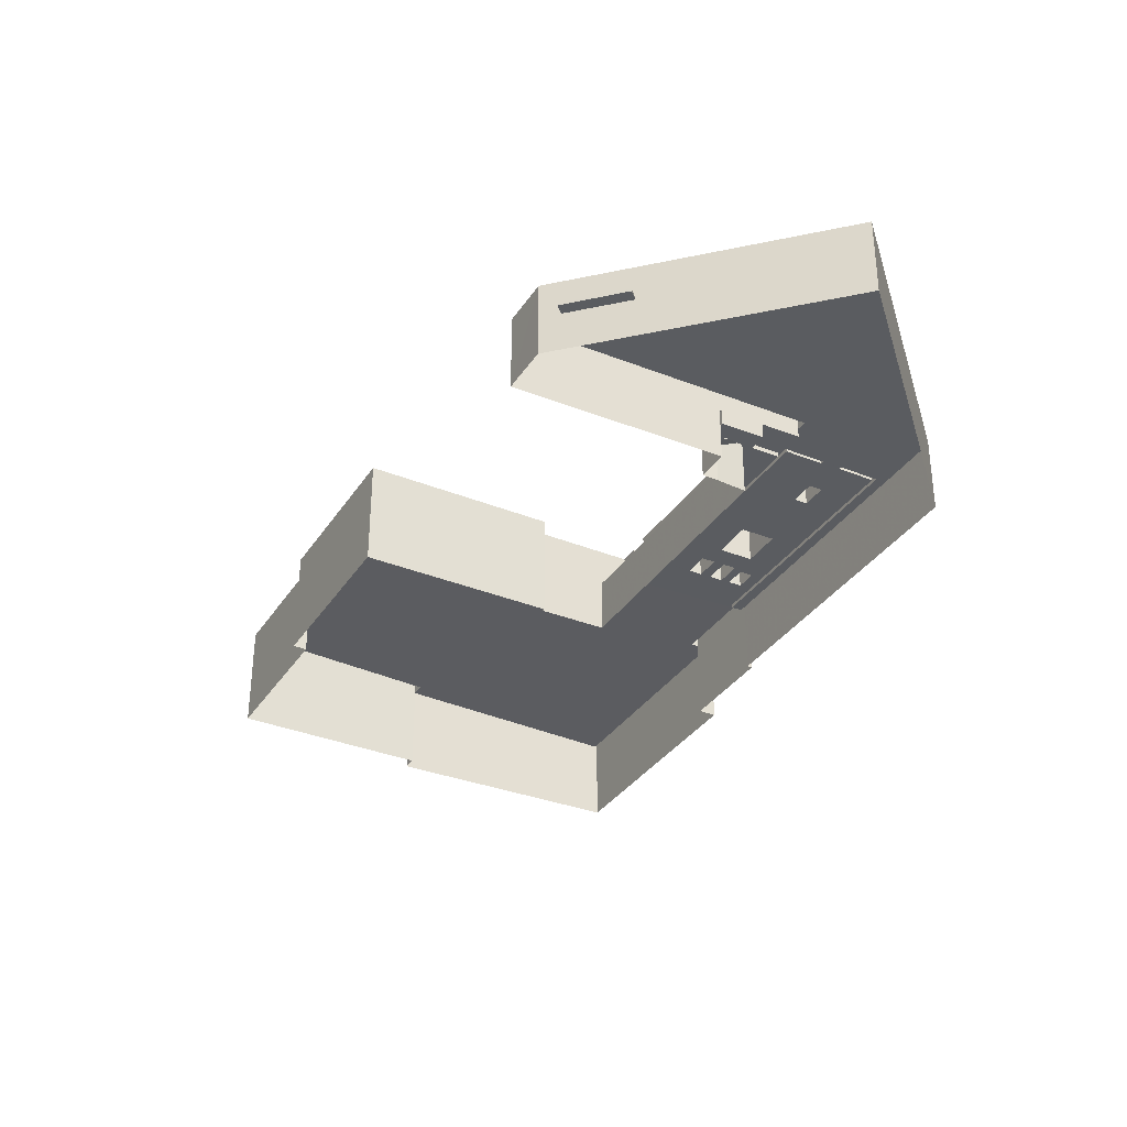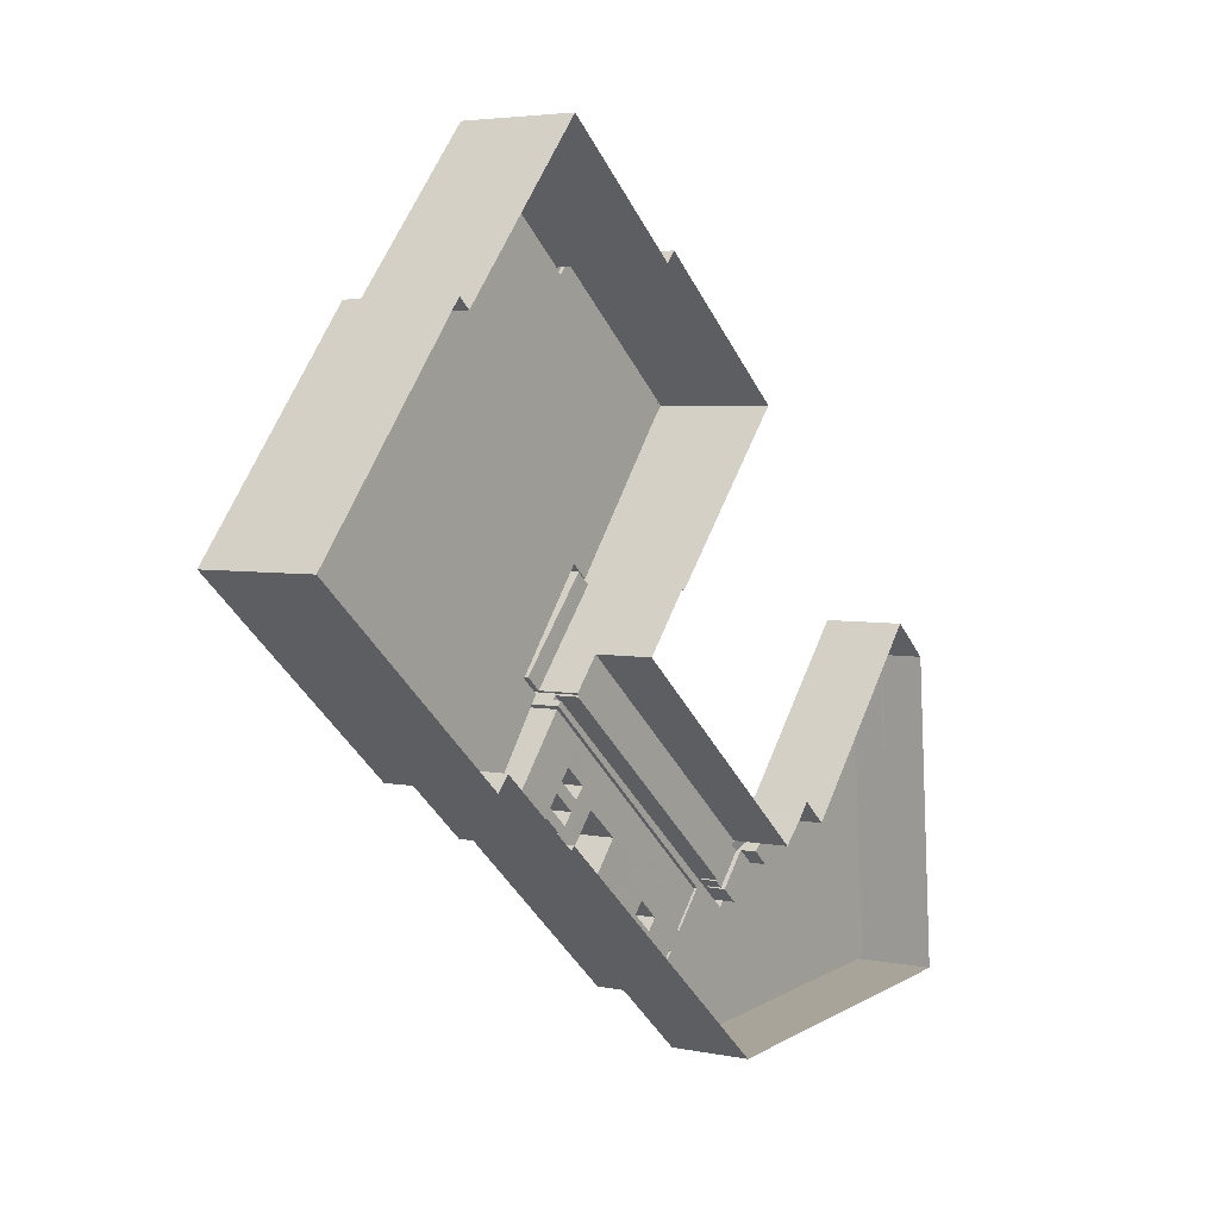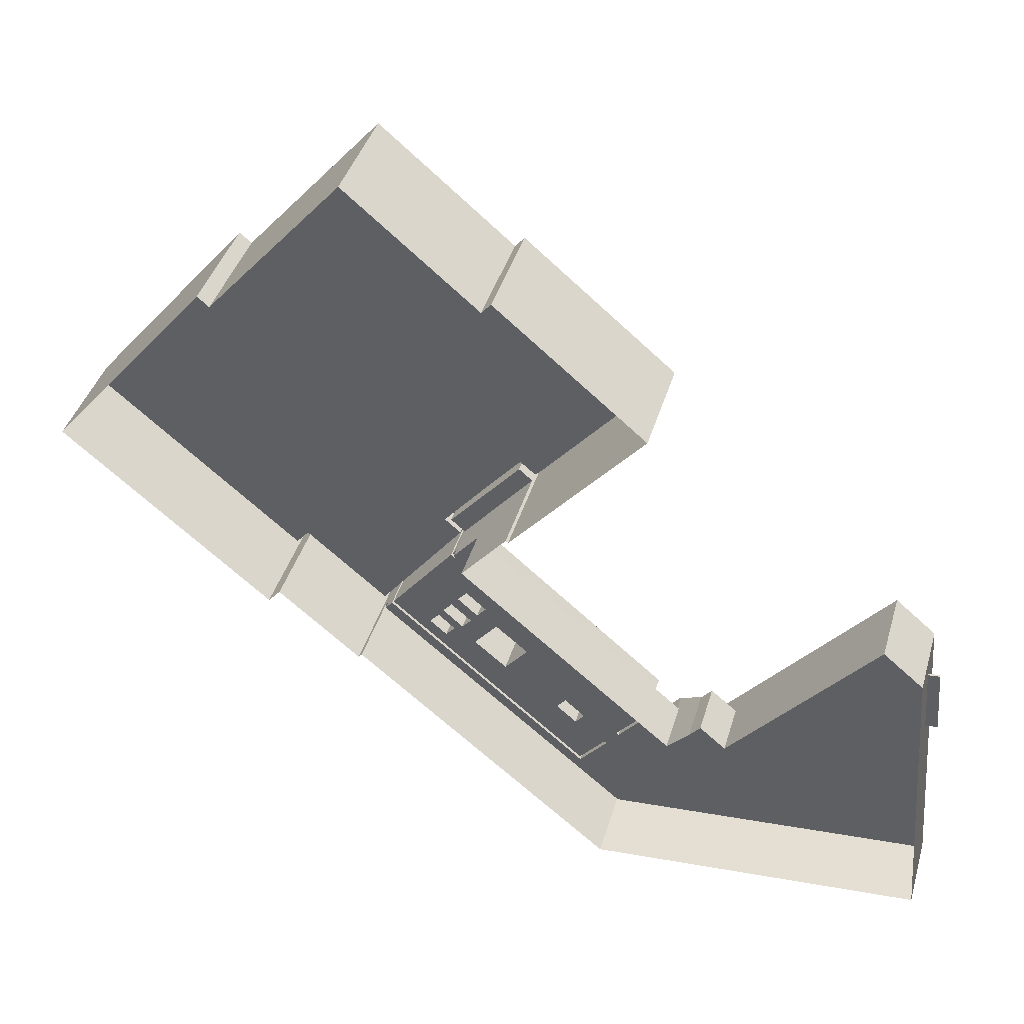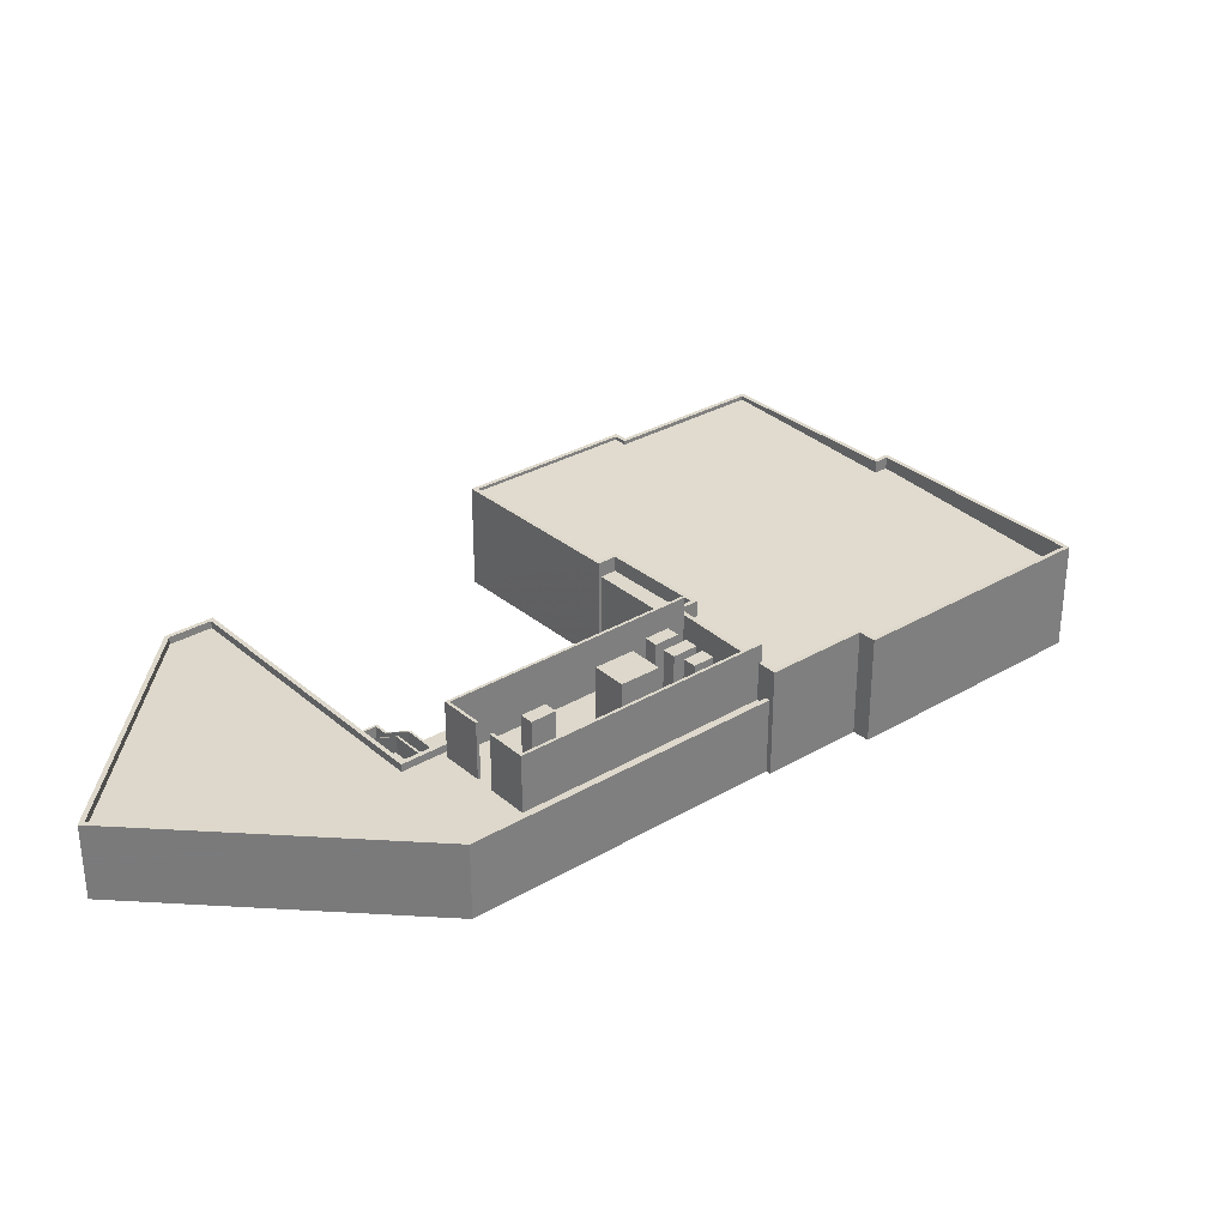
<metadata>
{"format":"obj","ext":"obj","renderer":"f3d","projection":"perspective","resolution":1024,"background":"white","views":[{"elev":-33.7,"azim":-78.0,"up":"+Z"},{"elev":4.1,"azim":124.6,"up":"+Y"},{"elev":40.5,"azim":-164.0,"up":"+Y"},{"elev":31.2,"azim":0.4,"up":"+Z"}]}
</metadata>
<code>
v 1.065e+04 -1.092e+04 17.73
v 1.066e+04 -1.091e+04 17.74
v 1.066e+04 -1.091e+04 17.74
v 1.064e+04 -1.093e+04 17.73
v 1.065e+04 -1.094e+04 17.72
v 1.063e+04 -1.094e+04 17.73
v 1.063e+04 -1.095e+04 17.71
v 1.065e+04 -1.096e+04 17.71
v 1.067e+04 -1.091e+04 17.74
v 1.068e+04 -1.092e+04 17.73
v 1.065e+04 -1.094e+04 17.72
v 1.065e+04 -1.094e+04 17.72
v 1.066e+04 -1.093e+04 17.73
v 1.066e+04 -1.093e+04 17.73
v 1.068e+04 -1.091e+04 17.73
v 1.069e+04 -1.093e+04 17.72
v 1.068e+04 -1.094e+04 17.72
v 1.068e+04 -1.094e+04 17.71
v 1.067e+04 -1.094e+04 17.71
v 1.065e+04 -1.094e+04 17.72
v 1.067e+04 -1.094e+04 17.71
v 1.066e+04 -1.093e+04 17.72
v 1.063e+04 -1.094e+04 20.39
v 1.063e+04 -1.094e+04 20.39
v 1.063e+04 -1.094e+04 20.39
v 1.063e+04 -1.094e+04 20.39
v 1.065e+04 -1.095e+04 21.5
v 1.065e+04 -1.095e+04 21.42
v 1.065e+04 -1.095e+04 21.5
v 1.065e+04 -1.095e+04 21.5
v 1.065e+04 -1.095e+04 21.5
v 1.065e+04 -1.094e+04 21.42
v 1.065e+04 -1.094e+04 20.39
v 1.065e+04 -1.094e+04 20.39
v 1.065e+04 -1.094e+04 20.3
v 1.065e+04 -1.094e+04 20.31
v 1.065e+04 -1.094e+04 21.39
v 1.065e+04 -1.095e+04 22.42
v 1.065e+04 -1.094e+04 21.39
v 1.065e+04 -1.095e+04 22.5
v 1.065e+04 -1.095e+04 22.5
v 1.065e+04 -1.094e+04 21.3
v 1.065e+04 -1.094e+04 21.3
v 1.065e+04 -1.094e+04 22.42
v 1.065e+04 -1.094e+04 21.39
v 1.065e+04 -1.094e+04 22.42
v 1.065e+04 -1.095e+04 22.5
v 1.065e+04 -1.094e+04 22.5
v 1.065e+04 -1.095e+04 22.5
v 1.065e+04 -1.095e+04 22.5
v 1.065e+04 -1.094e+04 21.31
v 1.065e+04 -1.094e+04 21.31
v 1.065e+04 -1.095e+04 22.5
v 1.065e+04 -1.095e+04 22.5
v 1.065e+04 -1.094e+04 20.3
v 1.065e+04 -1.095e+04 20.3
v 1.065e+04 -1.095e+04 20.3
v 1.065e+04 -1.094e+04 20.31
v 1.065e+04 -1.094e+04 20.31
v 1.065e+04 -1.094e+04 21.31
v 1.065e+04 -1.094e+04 21.31
v 1.065e+04 -1.094e+04 21.31
v 1.065e+04 -1.094e+04 21.31
v 1.065e+04 -1.095e+04 21.32
v 1.065e+04 -1.095e+04 21.32
v 1.065e+04 -1.095e+04 21.32
v 1.065e+04 -1.095e+04 21.32
v 1.065e+04 -1.095e+04 21.32
v 1.065e+04 -1.095e+04 21.32
v 1.067e+04 -1.094e+04 21.33
v 1.067e+04 -1.094e+04 21.33
v 1.065e+04 -1.094e+04 21.32
v 1.066e+04 -1.093e+04 21.33
v 1.065e+04 -1.094e+04 21.32
v 1.067e+04 -1.093e+04 21.33
v 1.066e+04 -1.093e+04 23.89
v 1.067e+04 -1.093e+04 23.89
v 1.067e+04 -1.093e+04 23.89
v 1.066e+04 -1.093e+04 23.89
v 1.067e+04 -1.094e+04 22.82
v 1.067e+04 -1.094e+04 22.82
v 1.065e+04 -1.095e+04 22.82
v 1.067e+04 -1.094e+04 22.82
v 1.067e+04 -1.094e+04 22.82
v 1.065e+04 -1.096e+04 22.81
v 1.065e+04 -1.096e+04 22.81
v 1.064e+04 -1.093e+04 22.83
v 1.064e+04 -1.093e+04 22.83
v 1.063e+04 -1.094e+04 22.83
v 1.065e+04 -1.095e+04 22.82
v 1.063e+04 -1.095e+04 22.82
v 1.063e+04 -1.095e+04 22.82
v 1.063e+04 -1.094e+04 22.83
v 1.067e+04 -1.094e+04 22.32
v 1.067e+04 -1.094e+04 22.32
v 1.067e+04 -1.094e+04 22.32
v 1.067e+04 -1.094e+04 22.32
v 1.067e+04 -1.094e+04 22.32
v 1.067e+04 -1.094e+04 22.32
v 1.066e+04 -1.095e+04 22.31
v 1.067e+04 -1.094e+04 22.32
v 1.067e+04 -1.094e+04 22.32
v 1.066e+04 -1.095e+04 22.31
v 1.066e+04 -1.095e+04 22.31
v 1.066e+04 -1.095e+04 22.31
v 1.066e+04 -1.095e+04 22.32
v 1.066e+04 -1.094e+04 22.32
v 1.066e+04 -1.095e+04 22.31
v 1.065e+04 -1.095e+04 22.32
v 1.065e+04 -1.095e+04 22.32
v 1.066e+04 -1.095e+04 22.31
v 1.065e+04 -1.096e+04 22.31
v 1.066e+04 -1.095e+04 22.31
v 1.064e+04 -1.093e+04 22.33
v 1.063e+04 -1.094e+04 22.33
v 1.063e+04 -1.095e+04 22.32
v 1.067e+04 -1.094e+04 22.32
v 1.067e+04 -1.094e+04 22.32
v 1.065e+04 -1.095e+04 22.32
v 1.065e+04 -1.095e+04 22.31
v 1.066e+04 -1.095e+04 22.31
v 1.067e+04 -1.094e+04 22.32
v 1.067e+04 -1.094e+04 22.32
v 1.066e+04 -1.094e+04 22.32
v 1.065e+04 -1.095e+04 22.32
v 1.066e+04 -1.094e+04 22.32
v 1.067e+04 -1.094e+04 22.32
v 1.066e+04 -1.094e+04 22.32
v 1.067e+04 -1.094e+04 22.32
v 1.066e+04 -1.094e+04 22.32
v 1.067e+04 -1.094e+04 22.32
v 1.067e+04 -1.094e+04 22.32
v 1.066e+04 -1.095e+04 22.31
v 1.065e+04 -1.095e+04 22.31
v 1.066e+04 -1.095e+04 22.31
v 1.066e+04 -1.094e+04 22.32
v 1.066e+04 -1.095e+04 22.31
v 1.067e+04 -1.094e+04 22.32
v 1.067e+04 -1.094e+04 22.32
v 1.067e+04 -1.094e+04 22.32
v 1.067e+04 -1.094e+04 22.32
v 1.067e+04 -1.094e+04 22.32
v 1.067e+04 -1.094e+04 22.32
v 1.067e+04 -1.094e+04 22.32
v 1.063e+04 -1.094e+04 20.54
v 1.063e+04 -1.094e+04 20.54
v 1.063e+04 -1.094e+04 20.54
v 1.063e+04 -1.094e+04 20.54
v 1.066e+04 -1.095e+04 25.91
v 1.066e+04 -1.095e+04 25.91
v 1.066e+04 -1.095e+04 25.91
v 1.066e+04 -1.095e+04 25.91
v 1.066e+04 -1.095e+04 25.91
v 1.066e+04 -1.094e+04 25.91
v 1.066e+04 -1.094e+04 25.91
v 1.067e+04 -1.094e+04 25.91
v 1.067e+04 -1.094e+04 25.92
v 1.067e+04 -1.094e+04 25.92
v 1.067e+04 -1.094e+04 25.92
v 1.067e+04 -1.094e+04 25.92
v 1.066e+04 -1.095e+04 26.12
v 1.067e+04 -1.094e+04 26.13
v 1.066e+04 -1.095e+04 26.12
v 1.067e+04 -1.094e+04 26.13
v 1.066e+04 -1.095e+04 26.12
v 1.066e+04 -1.095e+04 26.12
v 1.067e+04 -1.094e+04 26.13
v 1.067e+04 -1.094e+04 26.13
v 1.065e+04 -1.095e+04 26.13
v 1.065e+04 -1.095e+04 26.12
v 1.065e+04 -1.095e+04 26.12
v 1.065e+04 -1.095e+04 26.13
v 1.067e+04 -1.094e+04 25.92
v 1.067e+04 -1.094e+04 25.92
v 1.067e+04 -1.094e+04 25.92
v 1.067e+04 -1.094e+04 25.92
v 1.067e+04 -1.094e+04 25.92
v 1.066e+04 -1.094e+04 25.92
v 1.066e+04 -1.094e+04 25.92
v 1.067e+04 -1.094e+04 25.92
v 1.068e+04 -1.092e+04 24.93
v 1.068e+04 -1.092e+04 24.93
v 1.067e+04 -1.091e+04 24.94
v 1.067e+04 -1.091e+04 24.94
v 1.065e+04 -1.092e+04 24.93
v 1.065e+04 -1.092e+04 24.93
v 1.066e+04 -1.091e+04 24.93
v 1.066e+04 -1.091e+04 24.93
v 1.066e+04 -1.091e+04 24.93
v 1.066e+04 -1.091e+04 24.93
v 1.068e+04 -1.094e+04 23.48
v 1.068e+04 -1.094e+04 23.43
v 1.069e+04 -1.093e+04 23.42
v 1.068e+04 -1.091e+04 24.1
v 1.068e+04 -1.092e+04 24.1
v 1.067e+04 -1.094e+04 23.48
v 1.067e+04 -1.093e+04 23.85
v 1.065e+04 -1.092e+04 24.72
v 1.066e+04 -1.093e+04 24.18
v 1.066e+04 -1.093e+04 24.18
v 1.066e+04 -1.091e+04 24.67
v 1.066e+04 -1.091e+04 24.71
v 1.067e+04 -1.091e+04 24.67
v 1.067e+04 -1.094e+04 23.85
v 1.069e+04 -1.093e+04 24.92
v 1.069e+04 -1.093e+04 24.92
v 1.068e+04 -1.091e+04 24.93
v 1.068e+04 -1.091e+04 24.93
v 1.068e+04 -1.094e+04 24.91
v 1.067e+04 -1.094e+04 24.92
v 1.067e+04 -1.094e+04 24.92
v 1.067e+04 -1.094e+04 24.92
v 1.068e+04 -1.094e+04 24.91
v 1.067e+04 -1.094e+04 24.91
v 1.067e+04 -1.094e+04 24.91
v 1.068e+04 -1.094e+04 24.91
v 1.067e+04 -1.094e+04 24.91
v 1.067e+04 -1.094e+04 24.91
v 1.068e+04 -1.094e+04 24.91
v 1.067e+04 -1.094e+04 24.92
v 1.067e+04 -1.094e+04 24.91
v 1.067e+04 -1.094e+04 24.91
v 1.067e+04 -1.094e+04 24.92
v 1.067e+04 -1.094e+04 24.92
v 1.067e+04 -1.093e+04 24.92
v 1.067e+04 -1.093e+04 24.92
v 1.066e+04 -1.093e+04 24.92
v 1.066e+04 -1.093e+04 24.92
v 1.066e+04 -1.093e+04 24.92
v 1.066e+04 -1.093e+04 24.92
v 1.063e+04 -1.095e+04 20.38
v 1.063e+04 -1.095e+04 20.53
f 1 2 3
f 4 5 6
f 5 7 6
f 8 7 5
f 3 9 10
f 11 12 5
f 13 1 14
f 10 15 16
f 17 16 18
f 19 8 20
f 19 17 21
f 12 20 5
f 22 19 20
f 14 10 22
f 1 3 14
f 20 8 5
f 14 3 10
f 16 17 10
f 22 17 19
f 17 22 10
f 23 24 25
f 23 26 24
f 27 28 29
f 30 27 29
f 30 31 27
f 32 28 27
f 28 32 33
f 32 34 33
f 33 34 35
f 35 34 36
f 37 38 39
f 38 37 40
f 41 38 40
f 42 43 37
f 39 42 37
f 44 45 46
f 47 48 49
f 47 50 48
f 51 52 45
f 44 51 45
f 53 41 40
f 53 54 41
f 49 44 46
f 49 48 44
f 55 56 57
f 56 55 58
f 36 59 35
f 59 58 55
f 35 59 55
f 60 61 62
f 61 63 62
f 51 60 62
f 52 51 62
f 64 65 66
f 64 66 67
f 65 68 66
f 69 70 71
f 72 69 71
f 72 73 74
f 71 75 73
f 72 71 73
f 76 77 78
f 76 79 77
f 80 81 82
f 83 84 85
f 83 85 86
f 82 87 88
f 88 87 89
f 90 80 82
f 91 86 92
f 91 92 89
f 86 85 92
f 92 93 89
f 93 88 89
f 88 90 82
f 94 95 96
f 97 98 99
f 100 97 101
f 102 96 95
f 97 99 101
f 103 100 104
f 105 106 107
f 101 102 106
f 96 102 101
f 104 100 105
f 100 101 106
f 100 106 105
f 108 109 110
f 111 108 112
f 113 111 112
f 110 114 115
f 116 110 115
f 112 110 116
f 112 108 110
f 117 118 119
f 118 109 119
f 120 108 121
f 120 109 108
f 119 109 120
f 122 95 123
f 95 122 102
f 124 125 126
f 127 124 128
f 129 130 131
f 129 132 130
f 131 102 122
f 133 103 104
f 133 120 121
f 134 120 133
f 134 135 125
f 136 130 128
f 107 137 105
f 136 102 131
f 135 137 125
f 104 135 133
f 126 136 124
f 137 107 126
f 137 126 125
f 124 136 128
f 130 136 131
f 134 133 135
f 94 99 98
f 138 94 98
f 138 95 94
f 123 95 139
f 95 138 139
f 140 111 113
f 140 141 111
f 127 142 124
f 139 138 129
f 132 129 143
f 124 142 144
f 142 138 144
f 143 138 142
f 129 138 143
f 145 146 147
f 148 145 147
f 149 150 151
f 152 149 151
f 153 154 155
f 153 156 154
f 157 158 159
f 160 157 159
f 161 162 163
f 162 164 163
f 165 161 163
f 166 165 163
f 167 168 169
f 170 169 171
f 171 169 172
f 169 168 172
f 173 174 175
f 173 176 174
f 177 178 179
f 177 180 178
f 181 182 183
f 182 184 183
f 185 186 187
f 183 188 189
f 189 188 190
f 186 190 187
f 190 188 187
f 183 184 188
f 191 192 193
f 193 194 195
f 196 191 197
f 198 199 200
f 198 201 202
f 201 195 203
f 196 197 204
f 197 195 200
f 191 193 195
f 197 191 195
f 198 200 201
f 200 195 201
f 205 206 207
f 181 207 182
f 182 207 208
f 207 206 208
f 206 205 209
f 210 211 212
f 213 214 215
f 209 216 213
f 215 214 217
f 218 214 212
f 213 219 214
f 216 209 205
f 219 213 216
f 220 221 222
f 217 214 218
f 223 220 222
f 222 218 212
f 224 223 212
f 211 224 212
f 223 222 212
f 212 225 226
f 210 212 226
f 185 227 186
f 228 229 230
f 186 227 228
f 225 230 226
f 230 229 226
f 228 227 229
f 38 41 29
f 28 38 29
f 28 39 38
f 39 33 42
f 42 33 35
f 28 33 39
f 55 57 37
f 43 55 37
f 67 66 40
f 37 57 67
f 37 67 40
f 43 35 55
f 43 42 35
f 66 53 40
f 66 68 53
f 52 36 34
f 45 52 34
f 32 45 34
f 32 46 45
f 47 49 27
f 31 47 27
f 54 29 41
f 54 30 29
f 27 46 32
f 27 49 46
f 51 20 12
f 51 74 20
f 72 74 44
f 48 72 44
f 74 51 44
f 50 72 48
f 50 69 72
f 11 51 12
f 11 60 51
f 61 60 11
f 5 61 11
f 52 59 36
f 52 62 59
f 63 59 62
f 63 58 59
f 74 73 22
f 20 74 22
f 57 64 67
f 57 56 64
f 14 73 79
f 79 73 77
f 14 22 73
f 77 73 75
f 82 65 64
f 82 61 87
f 61 4 87
f 61 5 4
f 63 56 58
f 63 64 56
f 82 63 61
f 82 64 63
f 7 231 26
f 7 26 6
f 232 91 148
f 23 89 6
f 148 91 89
f 26 23 6
f 145 148 89
f 145 89 23
f 19 83 86
f 8 19 86
f 7 8 231
f 8 86 231
f 86 91 232
f 231 86 232
f 89 4 6
f 89 87 4
f 68 65 53
f 70 69 50
f 65 82 53
f 31 30 54
f 70 50 81
f 82 81 50
f 82 54 53
f 31 54 47
f 50 47 82
f 47 54 82
f 26 231 232
f 148 26 232
f 90 88 114
f 110 90 114
f 80 90 109
f 80 109 118
f 90 110 109
f 112 85 113
f 113 84 140
f 113 85 84
f 85 112 116
f 92 85 116
f 92 116 115
f 93 92 115
f 93 115 114
f 88 93 114
f 147 146 25
f 24 147 25
f 145 25 146
f 145 23 25
f 148 147 24
f 26 148 24
f 151 150 135
f 104 151 135
f 150 149 137
f 135 150 137
f 137 152 105
f 137 149 152
f 105 151 104
f 105 152 151
f 126 107 155
f 107 106 153
f 155 107 153
f 155 154 136
f 126 155 136
f 136 156 102
f 136 154 156
f 102 153 106
f 102 156 153
f 159 158 96
f 101 159 96
f 158 157 94
f 96 158 94
f 94 160 99
f 94 157 160
f 99 159 101
f 99 160 159
f 108 161 165
f 108 111 161
f 121 165 166
f 166 133 121
f 108 165 121
f 133 166 103
f 166 163 103
f 163 100 103
f 164 221 163
f 163 221 100
f 164 222 221
f 100 221 97
f 222 164 162
f 218 222 162
f 218 162 217
f 141 217 111
f 111 217 161
f 217 162 161
f 211 172 168
f 168 224 211
f 119 172 211
f 117 119 211
f 224 168 167
f 223 224 167
f 223 167 220
f 144 220 124
f 124 169 125
f 124 167 169
f 220 167 124
f 125 170 134
f 125 169 170
f 134 171 120
f 134 170 171
f 119 171 172
f 119 120 171
f 173 175 131
f 122 173 131
f 175 174 129
f 131 175 129
f 129 176 139
f 129 174 176
f 176 173 123
f 176 123 139
f 173 122 123
f 179 178 128
f 130 179 128
f 142 127 180
f 127 128 178
f 180 127 178
f 142 177 143
f 142 180 177
f 130 132 179
f 132 143 177
f 132 177 179
f 19 21 83
f 140 84 141
f 141 84 217
f 21 215 83
f 215 217 84
f 215 84 83
f 182 15 10
f 182 208 15
f 206 16 15
f 208 206 15
f 209 18 16
f 206 209 16
f 209 17 18
f 209 213 17
f 215 21 17
f 213 215 17
f 76 229 79
f 14 79 13
f 13 79 227
f 79 229 227
f 227 1 13
f 227 185 1
f 185 2 1
f 185 187 2
f 188 3 2
f 187 188 2
f 188 9 3
f 188 184 9
f 182 10 9
f 184 182 9
f 138 98 221
f 144 138 220
f 98 97 221
f 220 138 221
f 117 211 80
f 211 210 80
f 117 80 118
f 81 71 70
f 81 210 71
f 80 210 81
f 75 71 77
f 71 210 77
f 77 226 78
f 77 210 226
f 76 226 229
f 76 78 226
f 181 203 195
f 181 183 203
f 207 195 194
f 207 181 195
f 205 194 193
f 205 207 194
f 205 193 192
f 216 205 192
f 216 192 191
f 219 216 191
f 219 191 196
f 214 219 196
f 204 212 214
f 196 204 214
f 204 225 212
f 204 197 225
f 200 225 197
f 200 230 225
f 230 200 199
f 228 230 199
f 228 199 198
f 186 228 198
f 190 198 202
f 190 186 198
f 189 202 201
f 189 190 202
f 183 201 203
f 183 189 201

</code>
